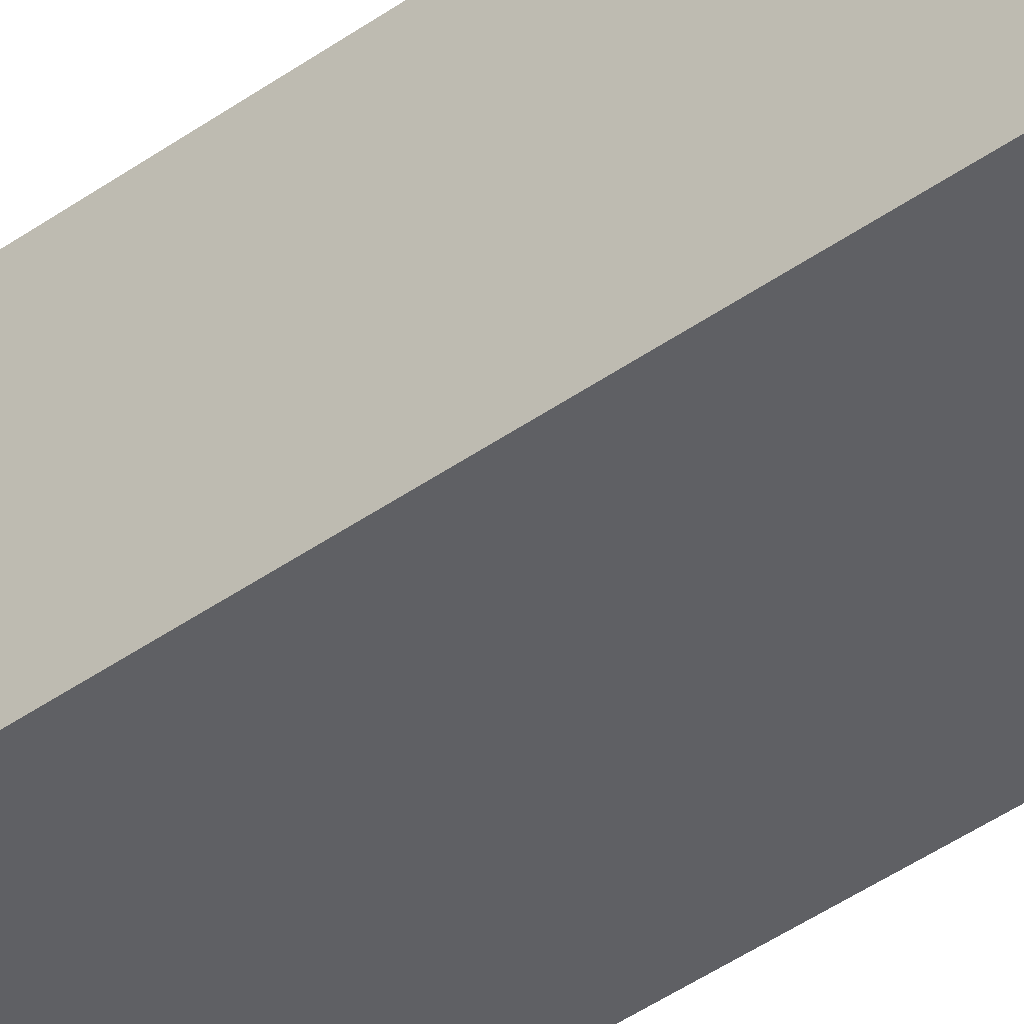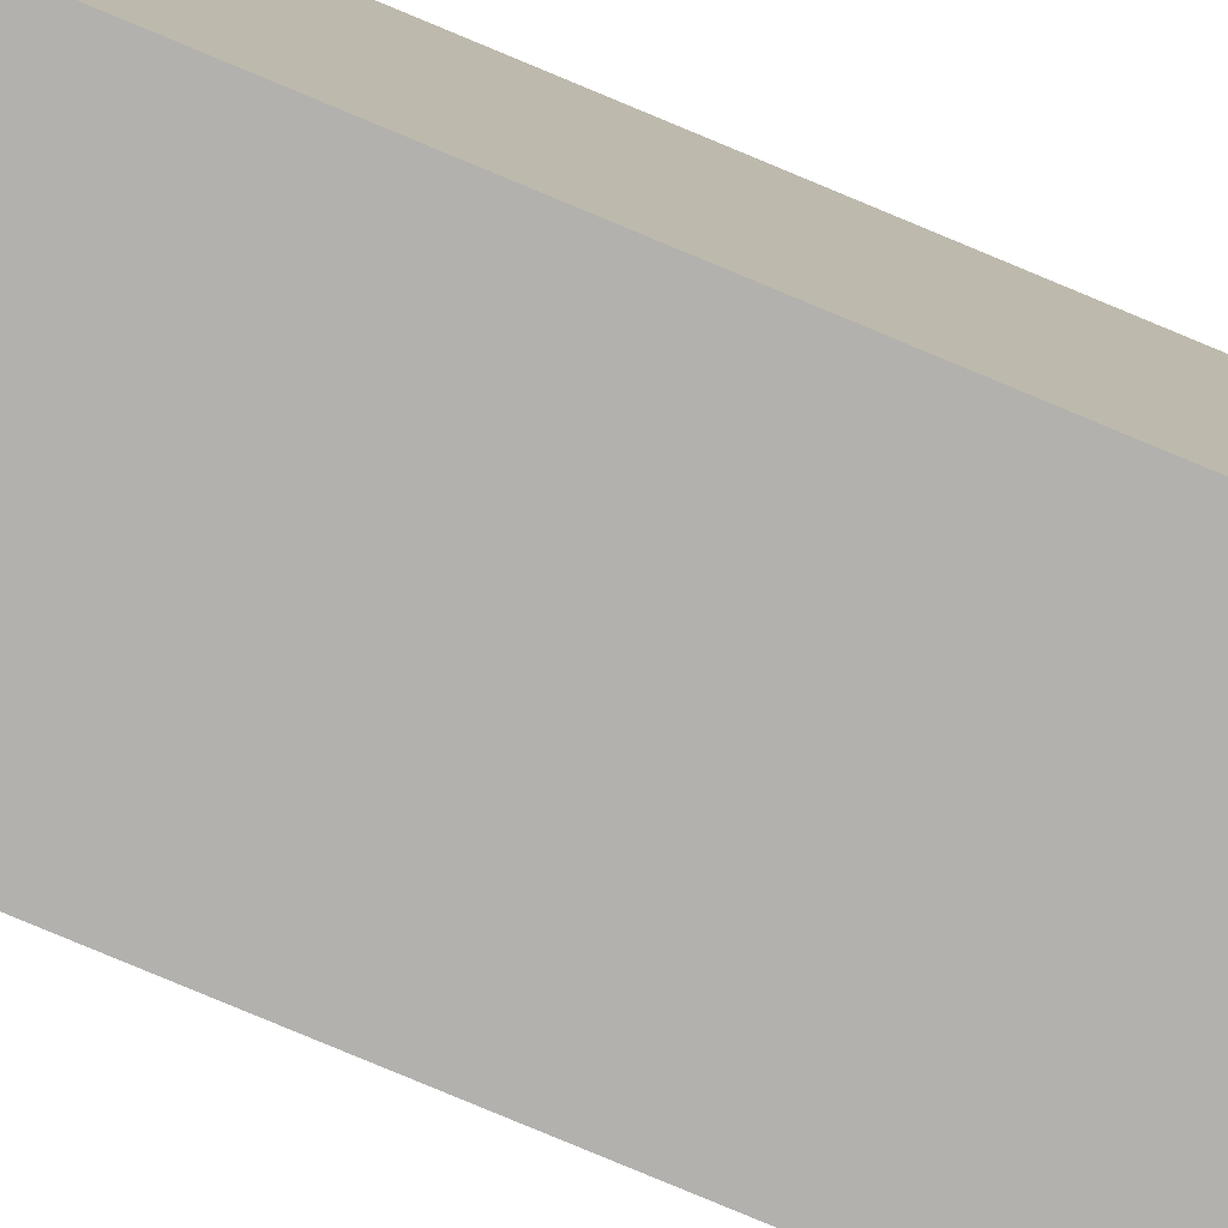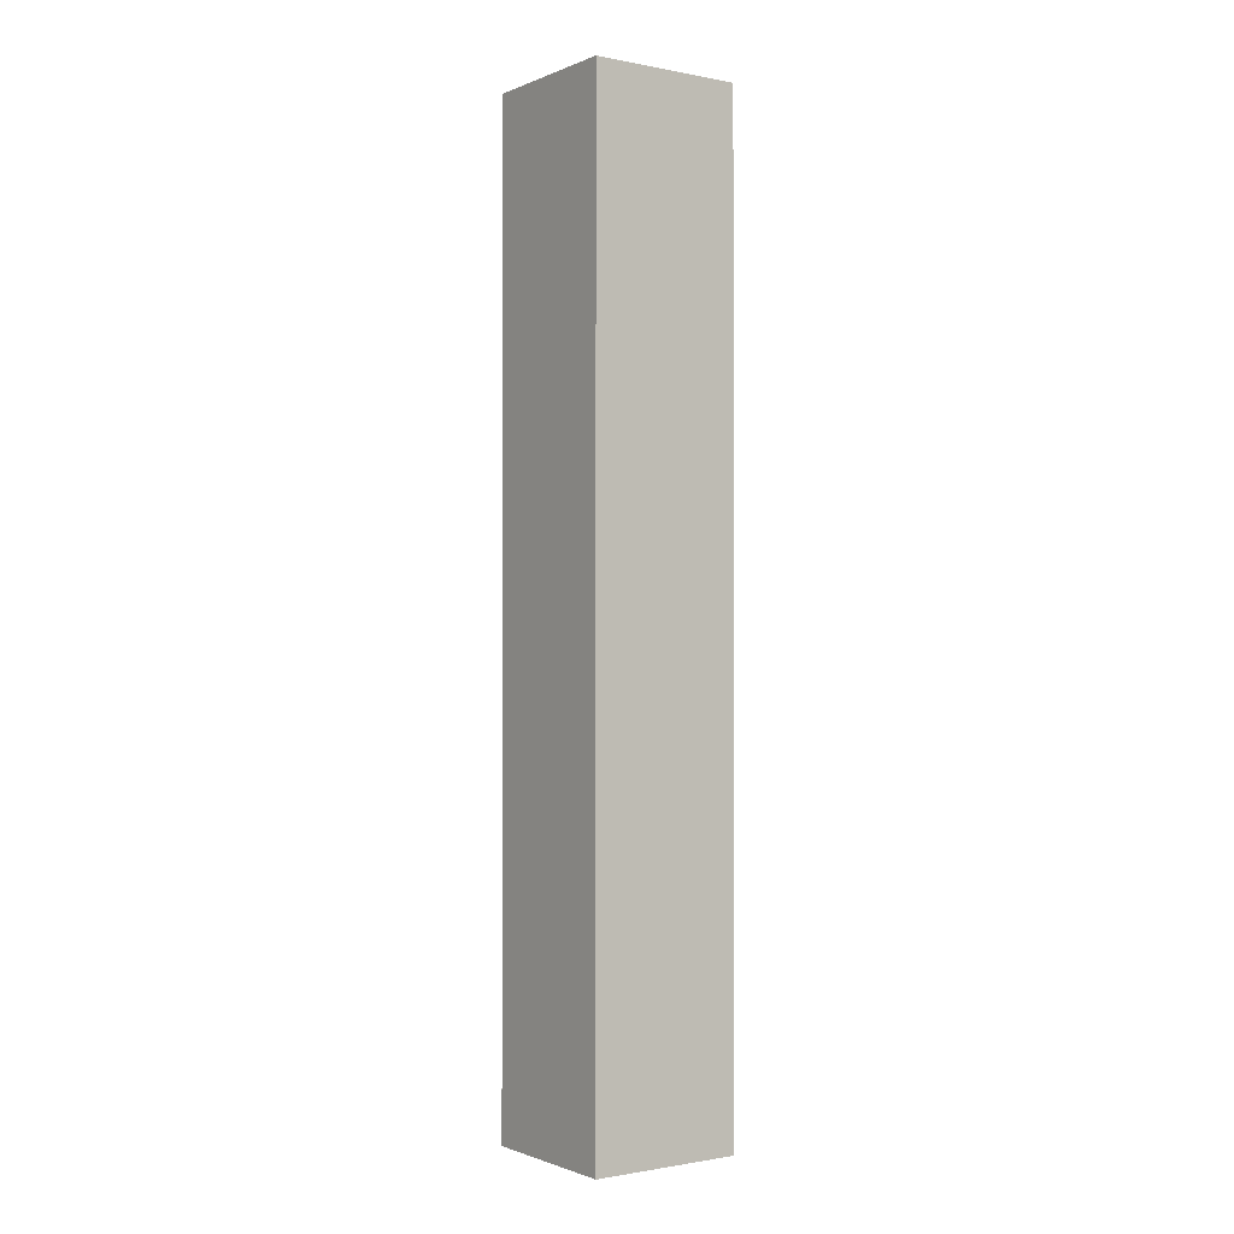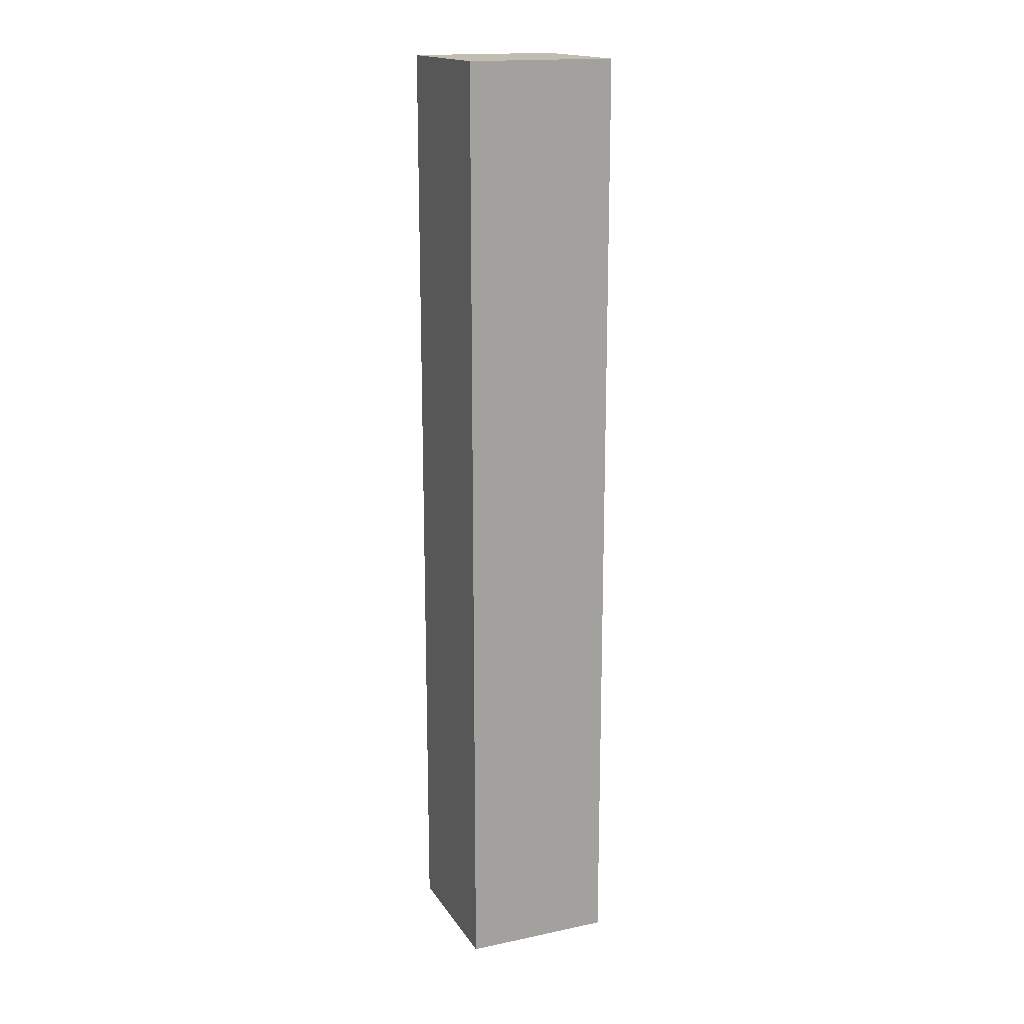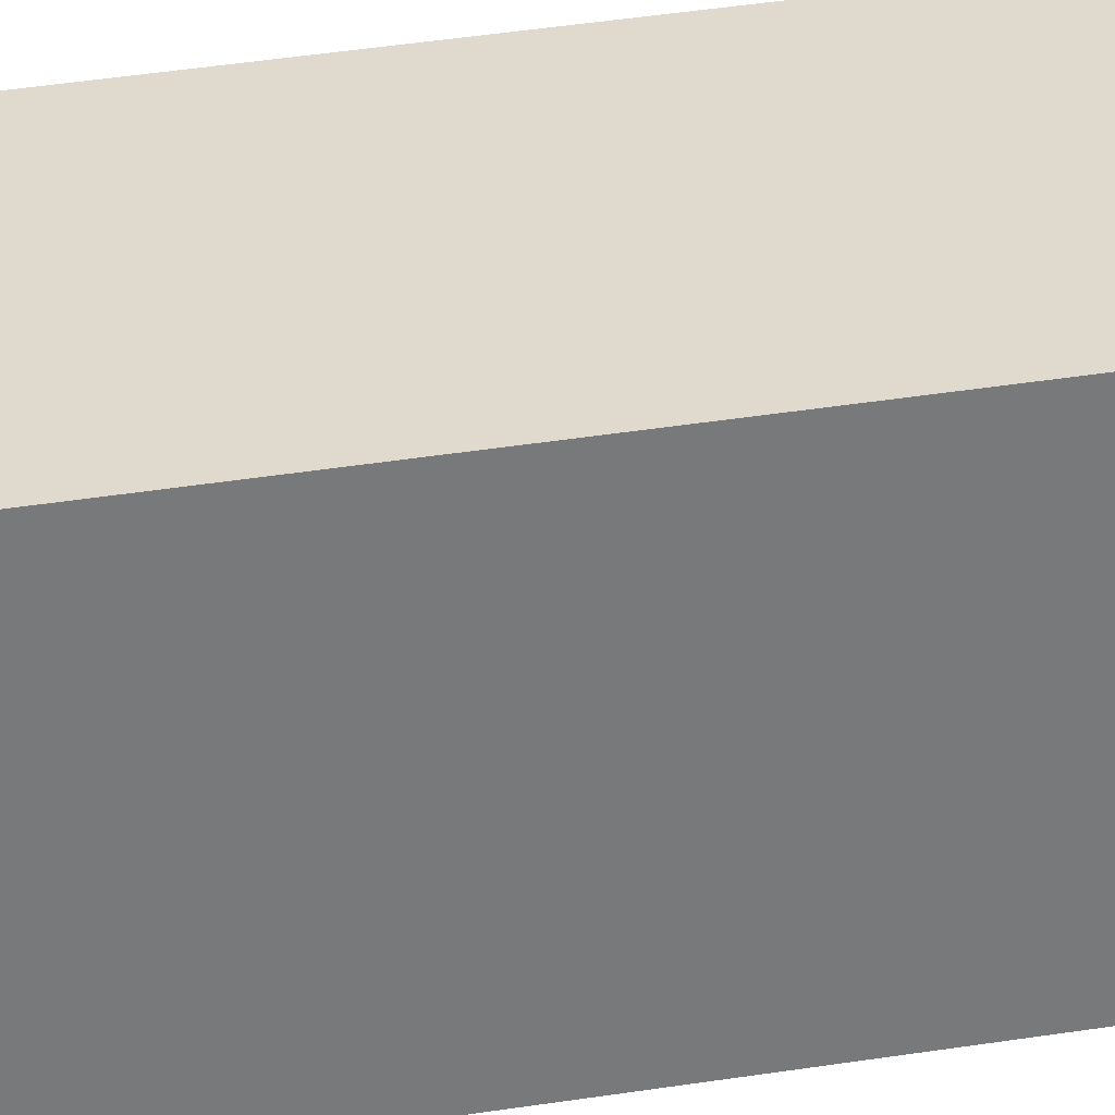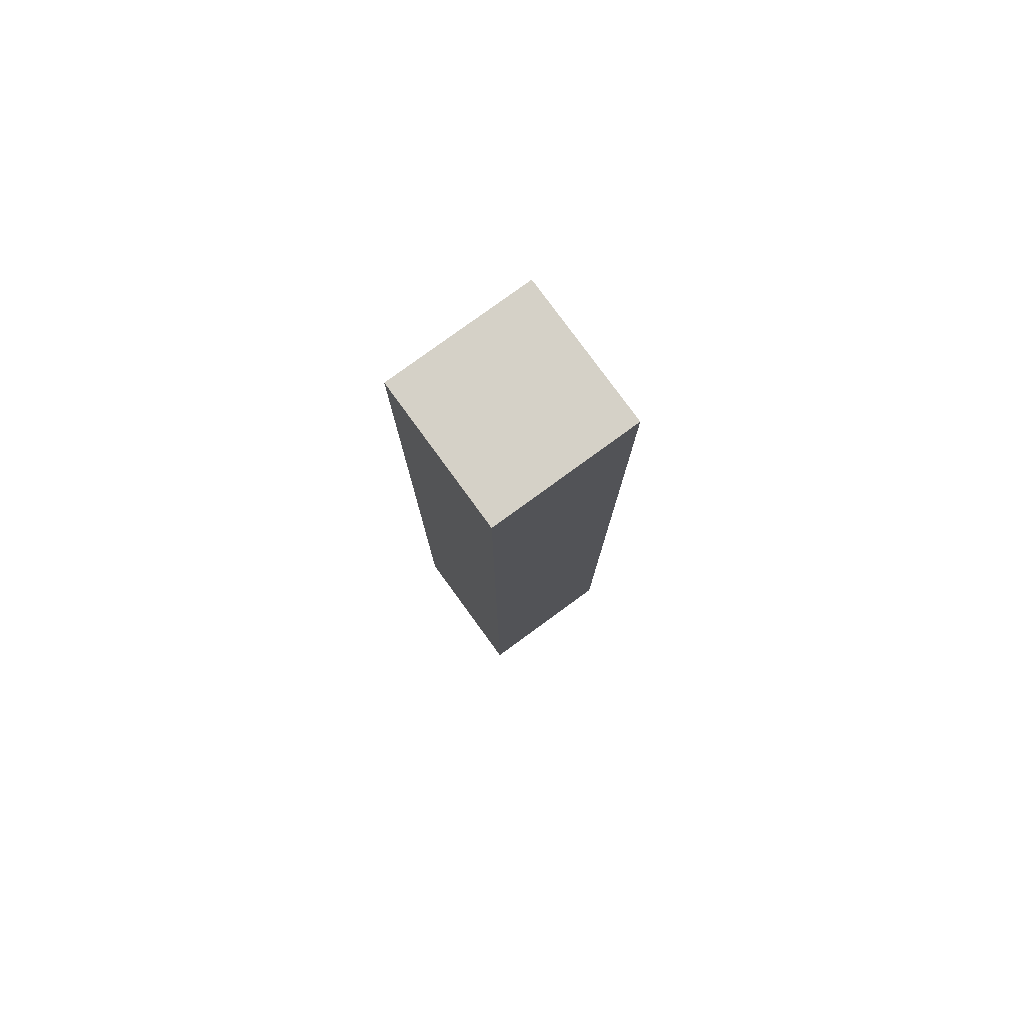
<metadata>
{"format":"obj","ext":"obj","renderer":"f3d","projection":"perspective","resolution":1024,"background":"white","views":[{"elev":-45.3,"azim":129.1,"up":"+Z"},{"elev":-79.3,"azim":-112.7,"up":"+Z"},{"elev":-1.1,"azim":54.8,"up":"+Y"},{"elev":17.0,"azim":-112.7,"up":"+Y"},{"elev":32.7,"azim":76.9,"up":"+Z"},{"elev":79.2,"azim":-36.1,"up":"+Y"}]}
</metadata>
<code>
o
v -0.5 -3.2 0.5
v -0.5 -3.2 -0.5
v -0.5 3.2 0.5
v -0.5 3.2 -0.5
v 0.5 -3.2 0.5
v 0.5 -3.2 -0.5
v 0.5 3.2 0.5
v 0.5 3.2 -0.5
v -0.5 -3.2 0.5
v -0.5 3.2 0.5
v 0.5 -3.2 0.5
v 0.5 3.2 0.5
v -0.5 -3.2 -0.5
v -0.5 3.2 -0.5
v 0.5 -3.2 -0.5
v 0.5 3.2 -0.5
v -0.5 -3.2 0.5
v 0.5 -3.2 0.5
v -0.5 -3.2 -0.5
v 0.5 -3.2 -0.5
v -0.5 3.2 0.5
v 0.5 3.2 0.5
v -0.5 3.2 -0.5
v 0.5 3.2 -0.5
f 3 2 1
f 4 2 3
f 5 6 7
f 7 6 8
f 11 10 9
f 12 10 11
f 13 14 15
f 15 14 16
f 19 18 17
f 20 18 19
f 21 22 23
f 23 22 24

</code>
